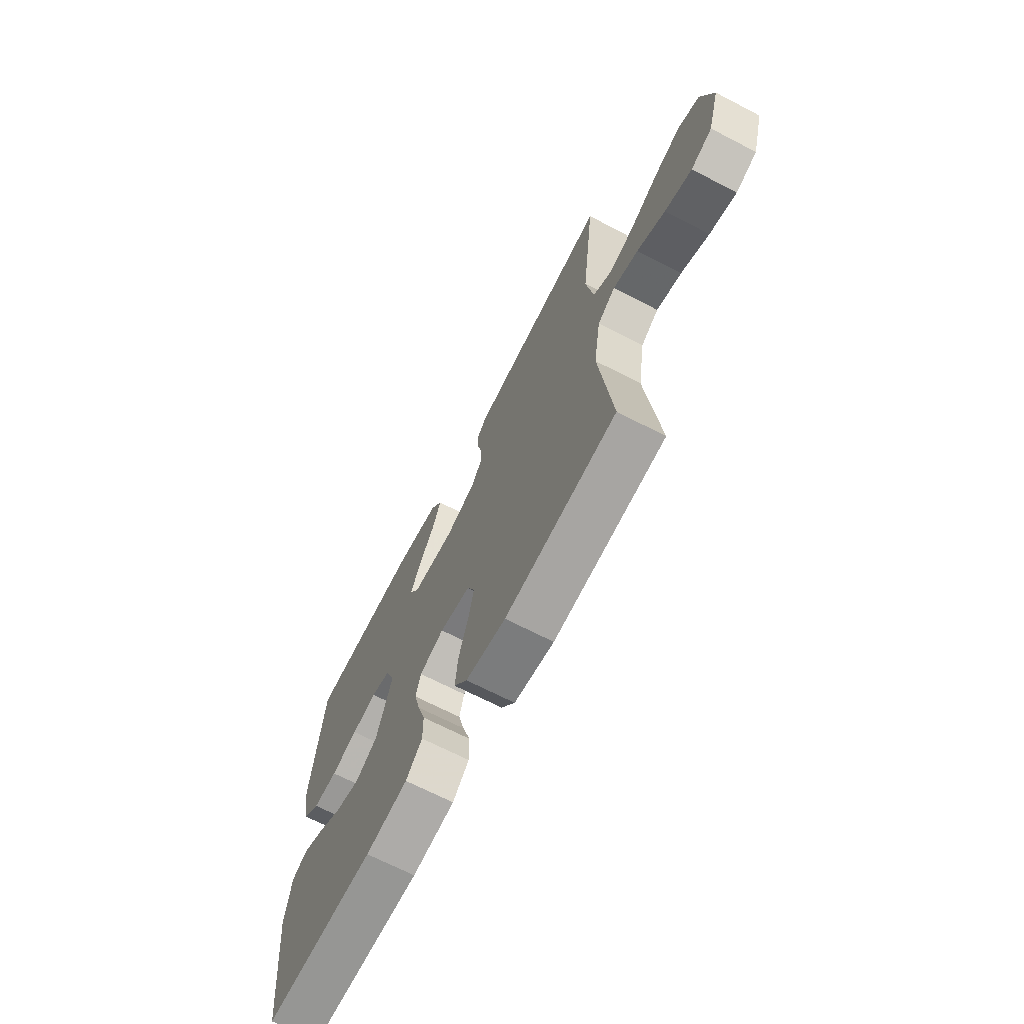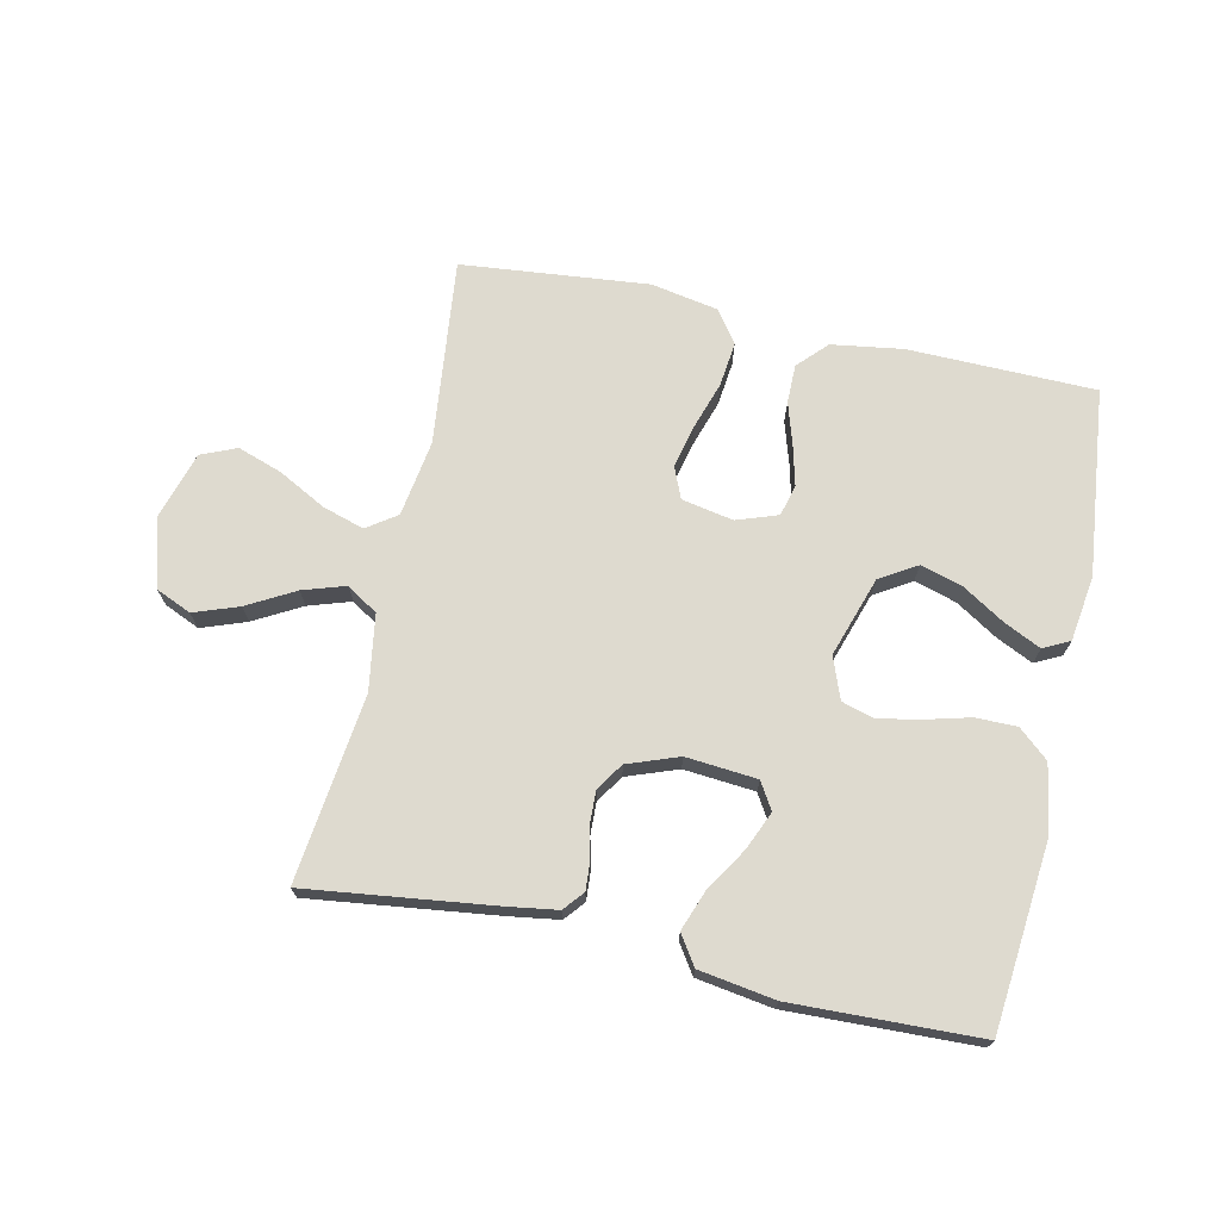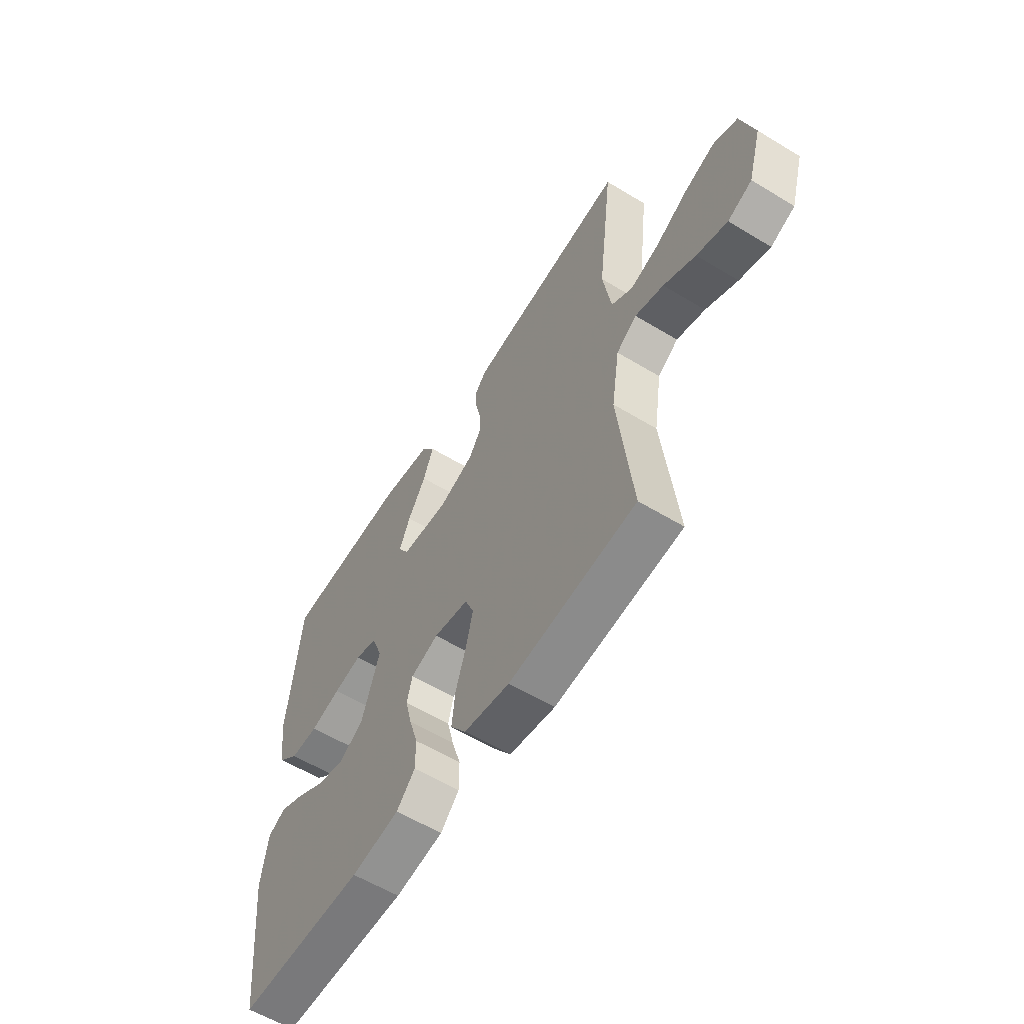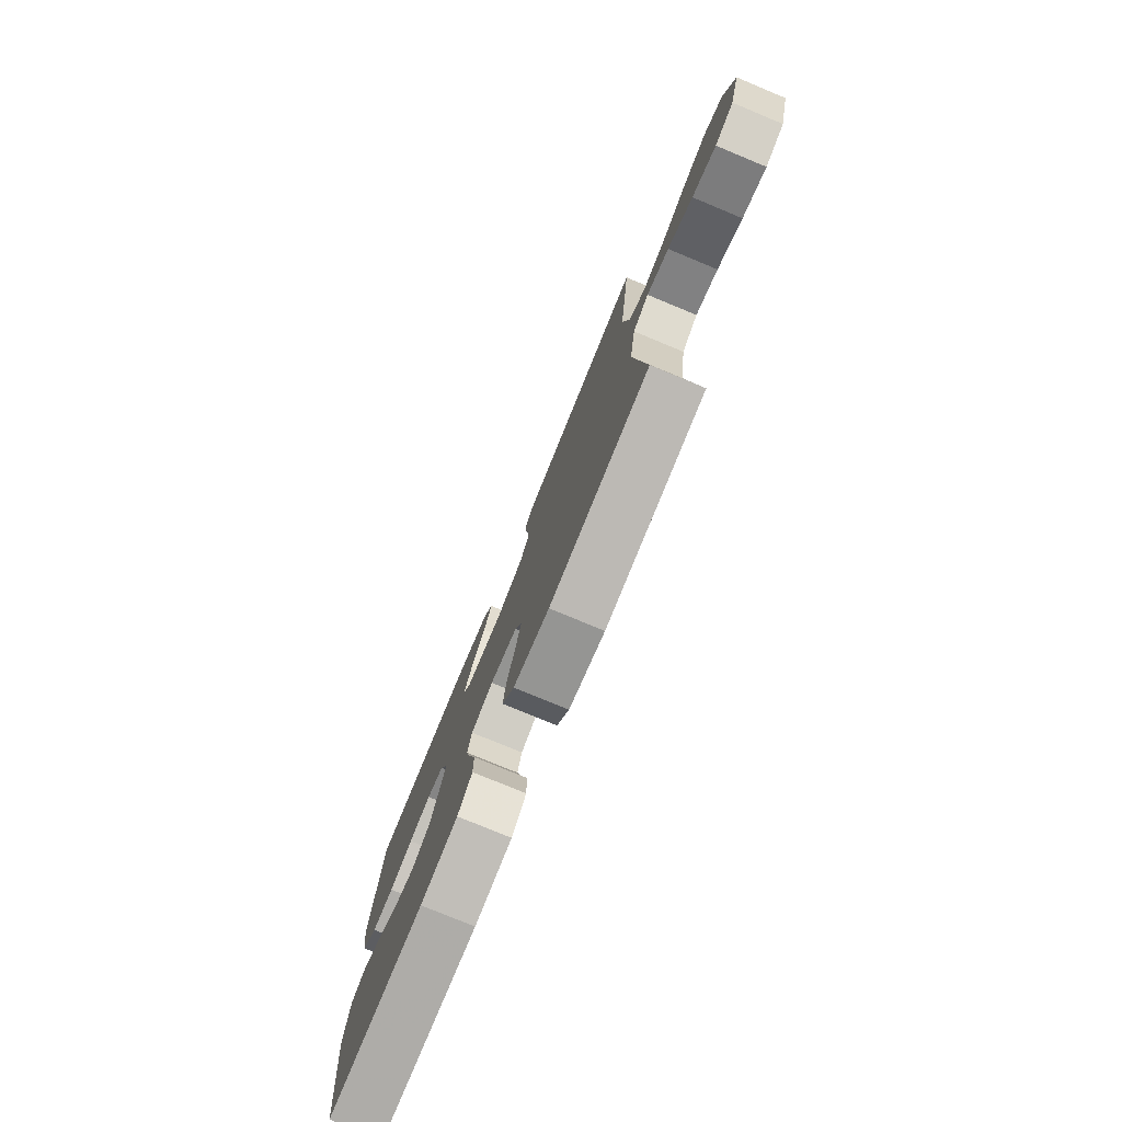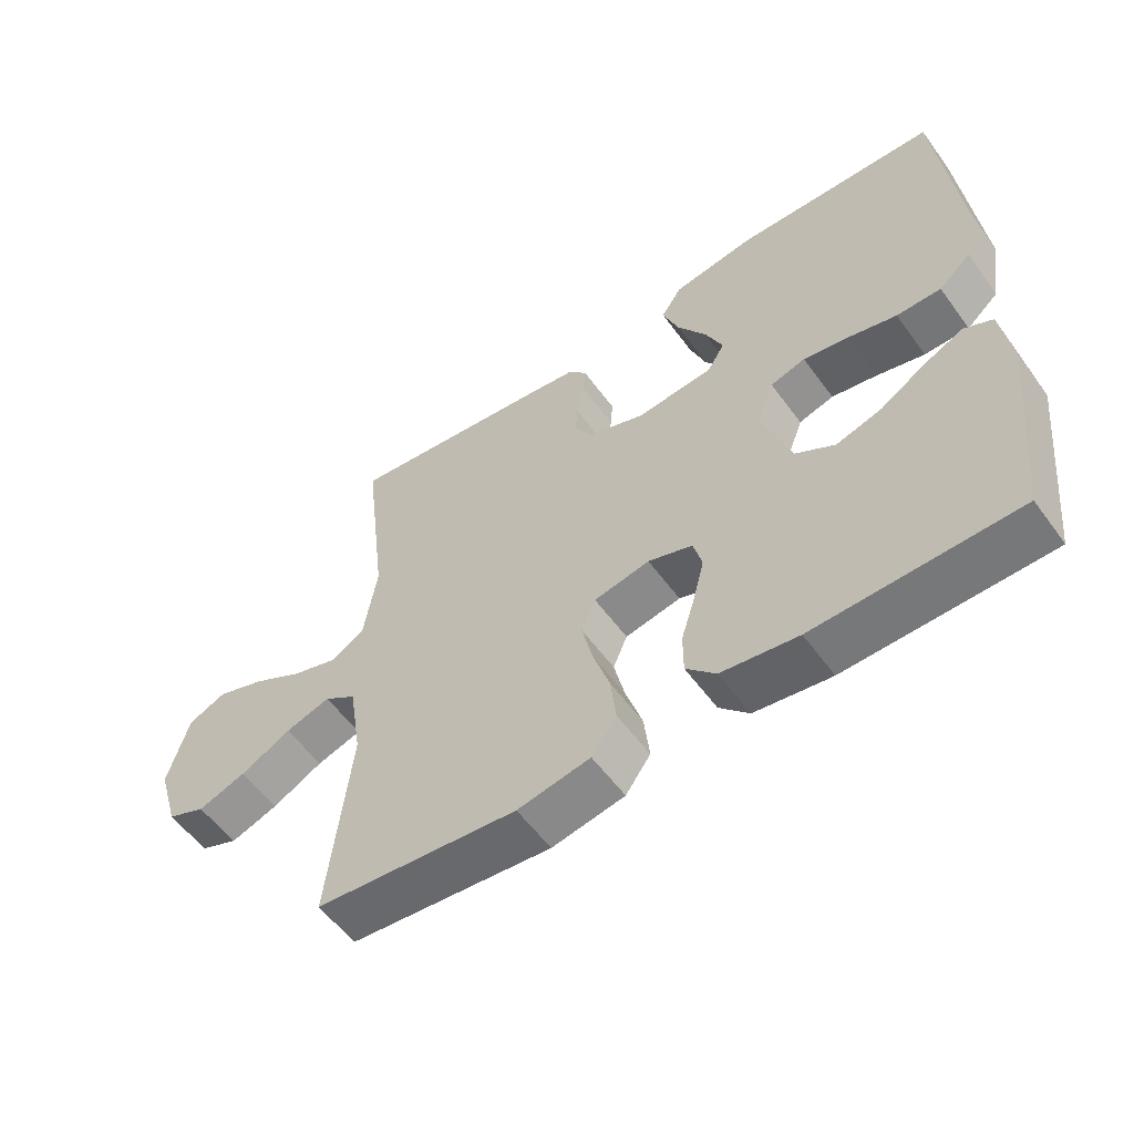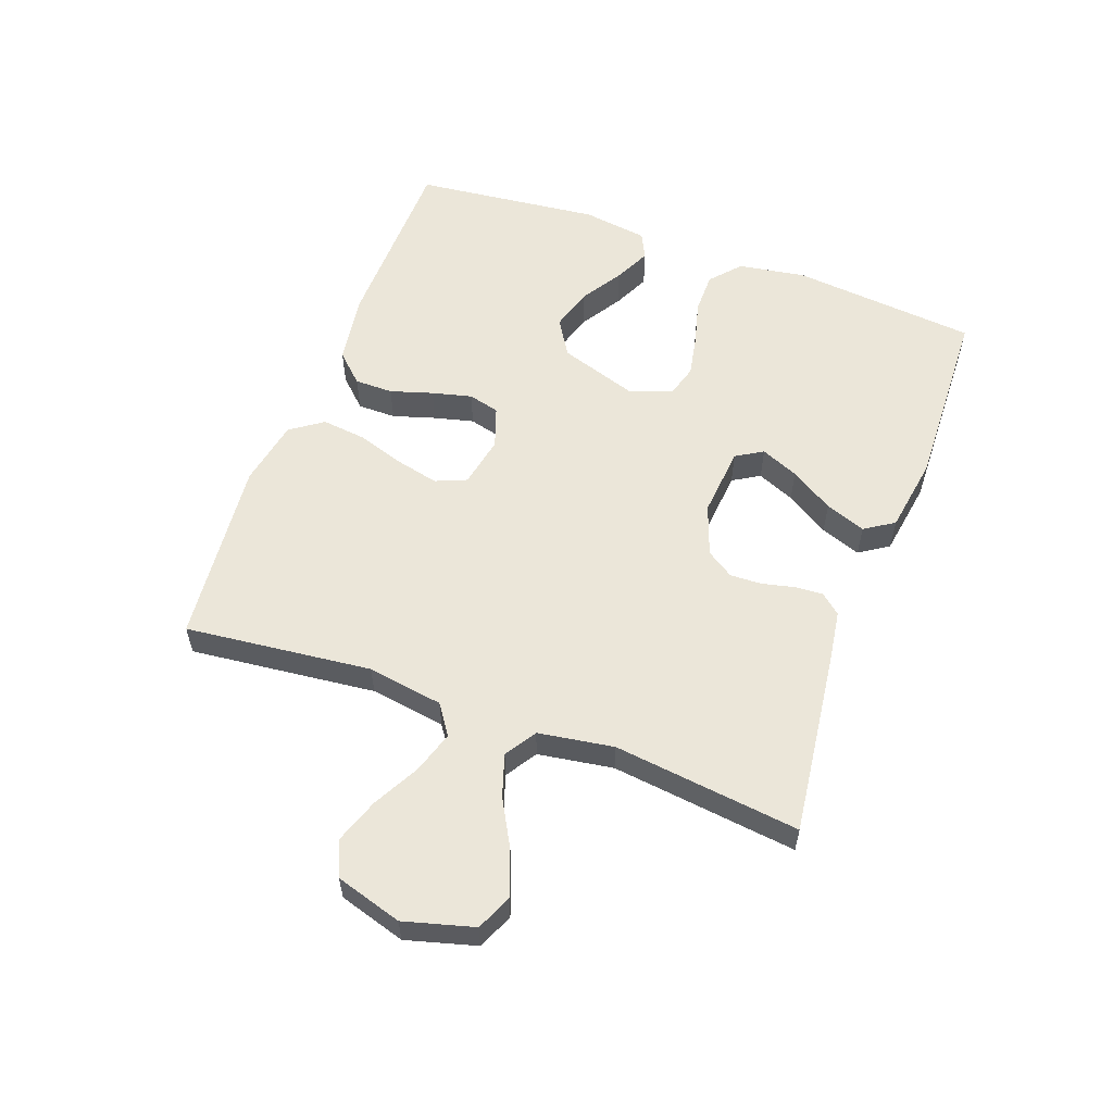
<metadata>
{"format":"obj","ext":"obj","renderer":"f3d","projection":"perspective","resolution":1024,"background":"white","views":[{"elev":-68.6,"azim":-117.4,"up":"+Z"},{"elev":71.0,"azim":12.3,"up":"+Y"},{"elev":-58.7,"azim":-122.0,"up":"+Z"},{"elev":-77.7,"azim":-112.5,"up":"+Z"},{"elev":-56.7,"azim":35.7,"up":"+Z"},{"elev":57.1,"azim":-69.8,"up":"+Y"}]}
</metadata>
<code>
v 0.5 0.07 -0.5
v 0.2 0.07 -0.505
v 0.086 0.07 -0.488
v 0.042 0.07 -0.442
v 0.042 0.07 -0.38
v 0.063 0.07 -0.312
v 0.079 0.07 -0.248
v 0.066 0.07 -0.198
v 0 0.07 -0.175
v -0.083 0.07 -0.191
v -0.104 0.07 -0.241
v -0.088 0.07 -0.31
v -0.063 0.07 -0.387
v -0.055 0.07 -0.458
v -0.092 0.07 -0.51
v -0.2 0.07 -0.53
v -0.5 0.07 -0.5
v -0.467 0.07 -0.2
v -0.486 0.07 -0.078
v -0.534 0.07 -0.045
v -0.601 0.07 -0.066
v -0.676 0.07 -0.106
v -0.748 0.07 -0.131
v -0.805 0.07 -0.107
v -0.837 0.07 0
v -0.806 0.07 0.112
v -0.749 0.07 0.137
v -0.677 0.07 0.111
v -0.601 0.07 0.069
v -0.533 0.07 0.047
v -0.483 0.07 0.079
v -0.464 0.07 0.2
v -0.5 0.07 0.5
v -0.2 0.07 0.462
v -0.121 0.07 0.45
v -0.094 0.07 0.418
v -0.097 0.07 0.373
v -0.109 0.07 0.321
v -0.111 0.07 0.27
v -0.082 0.07 0.226
v 0 0.07 0.196
v 0.114 0.07 0.206
v 0.14 0.07 0.249
v 0.114 0.07 0.31
v 0.071 0.07 0.379
v 0.047 0.07 0.444
v 0.078 0.07 0.491
v 0.2 0.07 0.51
v 0.5 0.07 0.5
v 0.529 0.07 0.2
v 0.511 0.07 0.092
v 0.463 0.07 0.05
v 0.397 0.07 0.05
v 0.325 0.07 0.069
v 0.258 0.07 0.082
v 0.206 0.07 0.067
v 0.181 0.07 0
v 0.223 0.07 -0.128
v 0.282 0.07 -0.164
v 0.35 0.07 -0.144
v 0.417 0.07 -0.102
v 0.476 0.07 -0.074
v 0.518 0.07 -0.095
v 0.533 0.07 -0.2
v 0.5 0 -0.5
v 0.2 0 -0.505
v 0.086 0 -0.488
v 0.042 0 -0.442
v 0.042 0 -0.38
v 0.063 0 -0.312
v 0.079 0 -0.248
v 0.066 0 -0.198
v 0 0 -0.175
v -0.083 0 -0.191
v -0.104 0 -0.241
v -0.088 0 -0.31
v -0.063 0 -0.387
v -0.055 0 -0.458
v -0.092 0 -0.51
v -0.2 0 -0.53
v -0.5 0 -0.5
v -0.467 0 -0.2
v -0.486 0 -0.078
v -0.534 0 -0.045
v -0.601 0 -0.066
v -0.676 0 -0.106
v -0.748 0 -0.131
v -0.805 0 -0.107
v -0.837 0 0
v -0.806 0 0.112
v -0.749 0 0.137
v -0.677 0 0.111
v -0.601 0 0.069
v -0.533 0 0.047
v -0.483 0 0.079
v -0.464 0 0.2
v -0.5 0 0.5
v -0.2 0 0.462
v -0.121 0 0.45
v -0.094 0 0.418
v -0.097 0 0.373
v -0.109 0 0.321
v -0.111 0 0.27
v -0.082 0 0.226
v 0 0 0.196
v 0.114 0 0.206
v 0.14 0 0.249
v 0.114 0 0.31
v 0.071 0 0.379
v 0.047 0 0.444
v 0.078 0 0.491
v 0.2 0 0.51
v 0.5 0 0.5
v 0.529 0 0.2
v 0.511 0 0.092
v 0.463 0 0.05
v 0.397 0 0.05
v 0.325 0 0.069
v 0.258 0 0.082
v 0.206 0 0.067
v 0.181 0 0
v 0.223 0 -0.128
v 0.282 0 -0.164
v 0.35 0 -0.144
v 0.417 0 -0.102
v 0.476 0 -0.074
v 0.518 0 -0.095
v 0.533 0 -0.2
f 60 61 62 63
f 59 60 63 64
f 51 52 53 54
f 51 54 55
f 50 51 55
f 49 50 55 56
f 47 48 49 56
f 44 45 46 47
f 43 44 47
f 35 36 37 38
f 35 38 39
f 32 33 34 35
f 31 32 35 39
f 30 31 39 40
f 26 27 28 29
f 26 29 30
f 25 26 30
f 24 25 30
f 21 22 23 24
f 20 21 24 30
f 19 20 30 40
f 15 16 17 18
f 12 13 14 15
f 11 12 15 18
f 10 11 18 19
f 3 4 5 6
f 3 6 7
f 2 3 7
f 59 64 1 2
f 58 59 2 7
f 57 58 7 8
f 56 57 8 9
f 43 47 56
f 42 43 56 9
f 41 42 9 10
f 10 19 40 41
f 127 126 125 124
f 128 127 124 123
f 118 117 116 115
f 119 118 115
f 119 115 114
f 120 119 114 113
f 120 113 112 111
f 111 110 109 108
f 111 108 107
f 102 101 100 99
f 103 102 99
f 99 98 97 96
f 103 99 96 95
f 104 103 95 94
f 93 92 91 90
f 94 93 90
f 94 90 89
f 94 89 88
f 88 87 86 85
f 94 88 85 84
f 104 94 84 83
f 82 81 80 79
f 79 78 77 76
f 82 79 76 75
f 83 82 75 74
f 70 69 68 67
f 71 70 67
f 71 67 66
f 66 65 128 123
f 71 66 123 122
f 72 71 122 121
f 73 72 121 120
f 120 111 107
f 73 120 107 106
f 74 73 106 105
f 105 104 83 74
f 1 65 66 2
f 2 66 67 3
f 3 67 68 4
f 4 68 69 5
f 5 69 70 6
f 6 70 71 7
f 7 71 72 8
f 8 72 73 9
f 9 73 74 10
f 10 74 75 11
f 11 75 76 12
f 12 76 77 13
f 13 77 78 14
f 14 78 79 15
f 15 79 80 16
f 16 80 81 17
f 17 81 82 18
f 18 82 83 19
f 19 83 84 20
f 20 84 85 21
f 21 85 86 22
f 22 86 87 23
f 23 87 88 24
f 24 88 89 25
f 25 89 90 26
f 26 90 91 27
f 27 91 92 28
f 28 92 93 29
f 29 93 94 30
f 30 94 95 31
f 31 95 96 32
f 32 96 97 33
f 33 97 98 34
f 34 98 99 35
f 35 99 100 36
f 36 100 101 37
f 37 101 102 38
f 38 102 103 39
f 39 103 104 40
f 40 104 105 41
f 41 105 106 42
f 42 106 107 43
f 43 107 108 44
f 44 108 109 45
f 45 109 110 46
f 46 110 111 47
f 47 111 112 48
f 48 112 113 49
f 49 113 114 50
f 50 114 115 51
f 51 115 116 52
f 52 116 117 53
f 53 117 118 54
f 54 118 119 55
f 55 119 120 56
f 56 120 121 57
f 57 121 122 58
f 58 122 123 59
f 59 123 124 60
f 60 124 125 61
f 61 125 126 62
f 62 126 127 63
f 63 127 128 64
f 64 128 65 1

</code>
